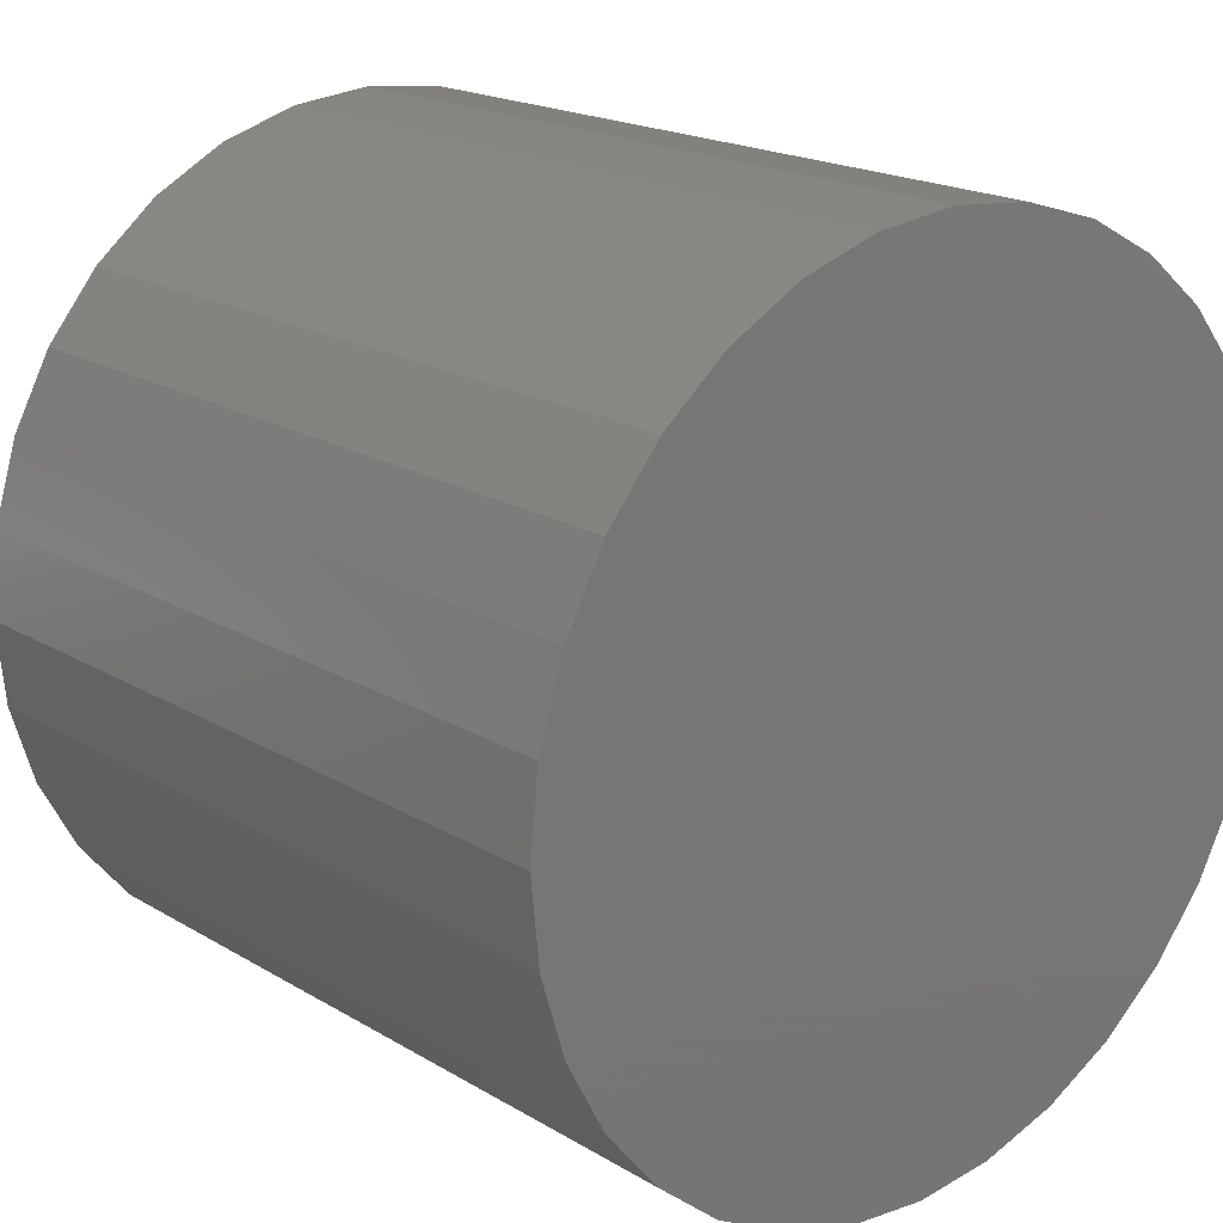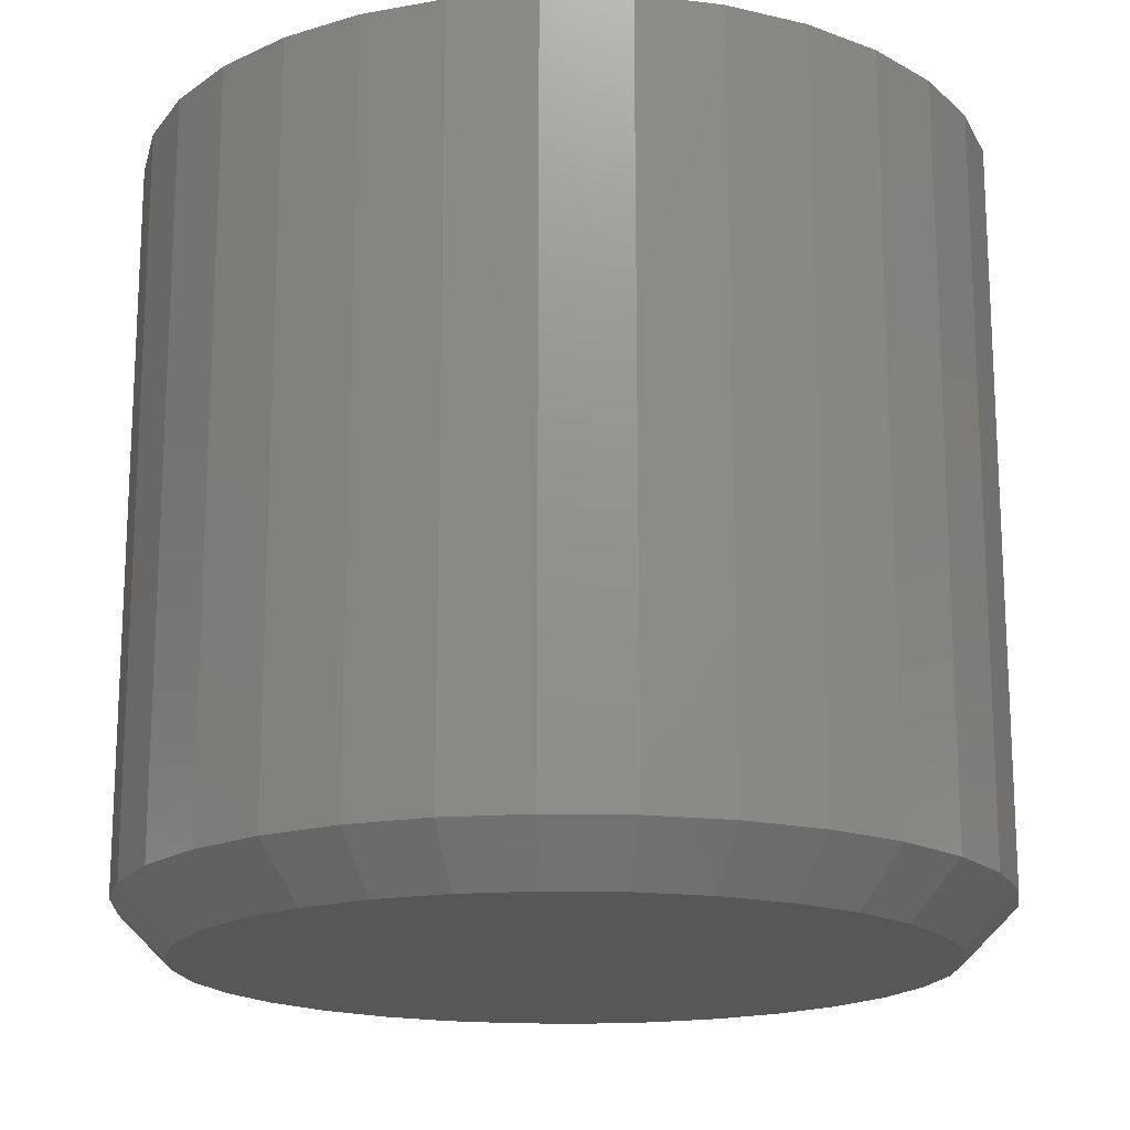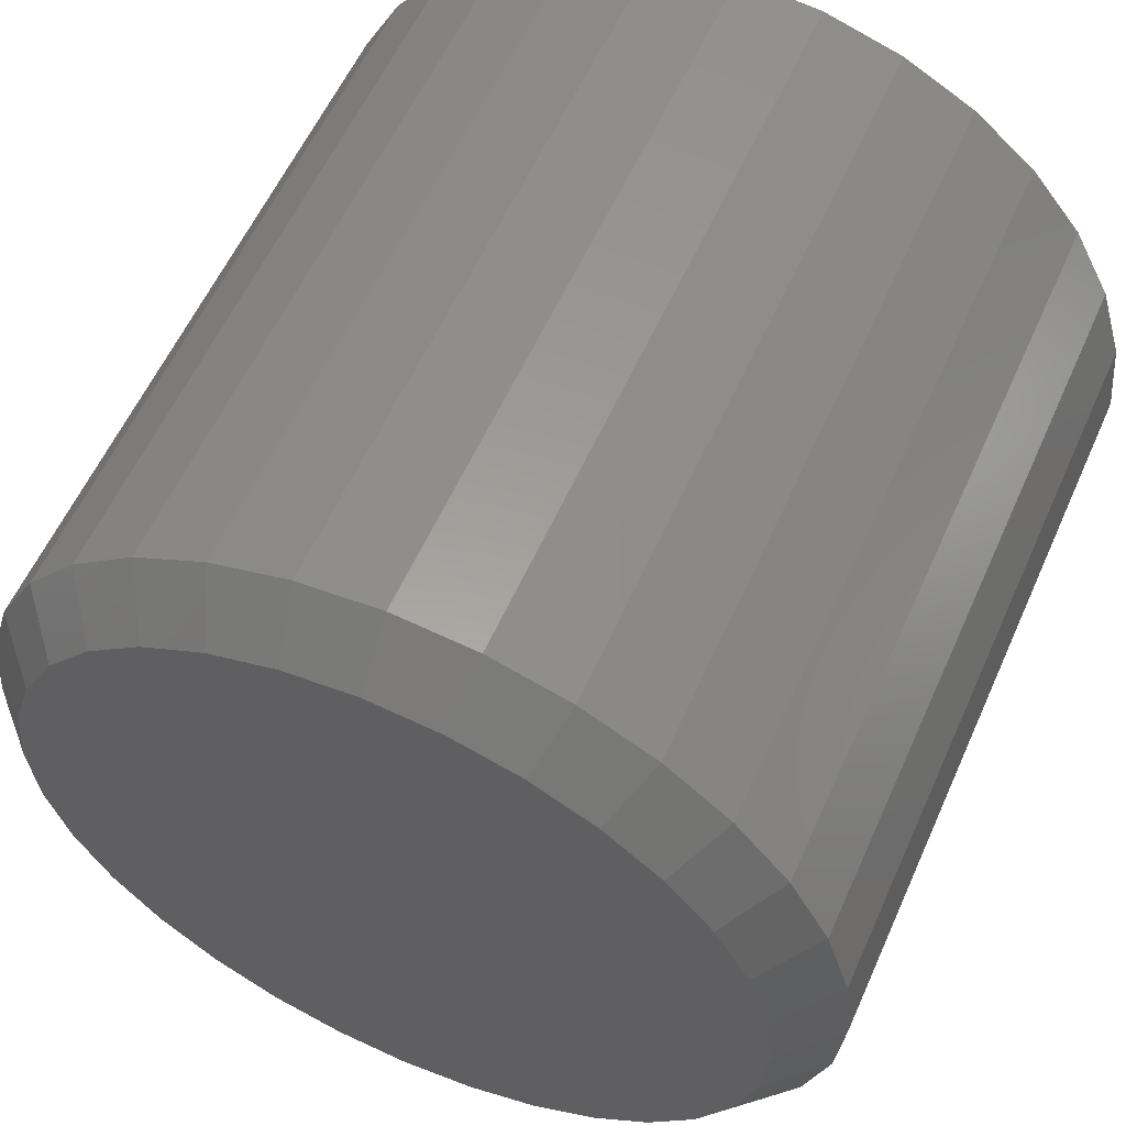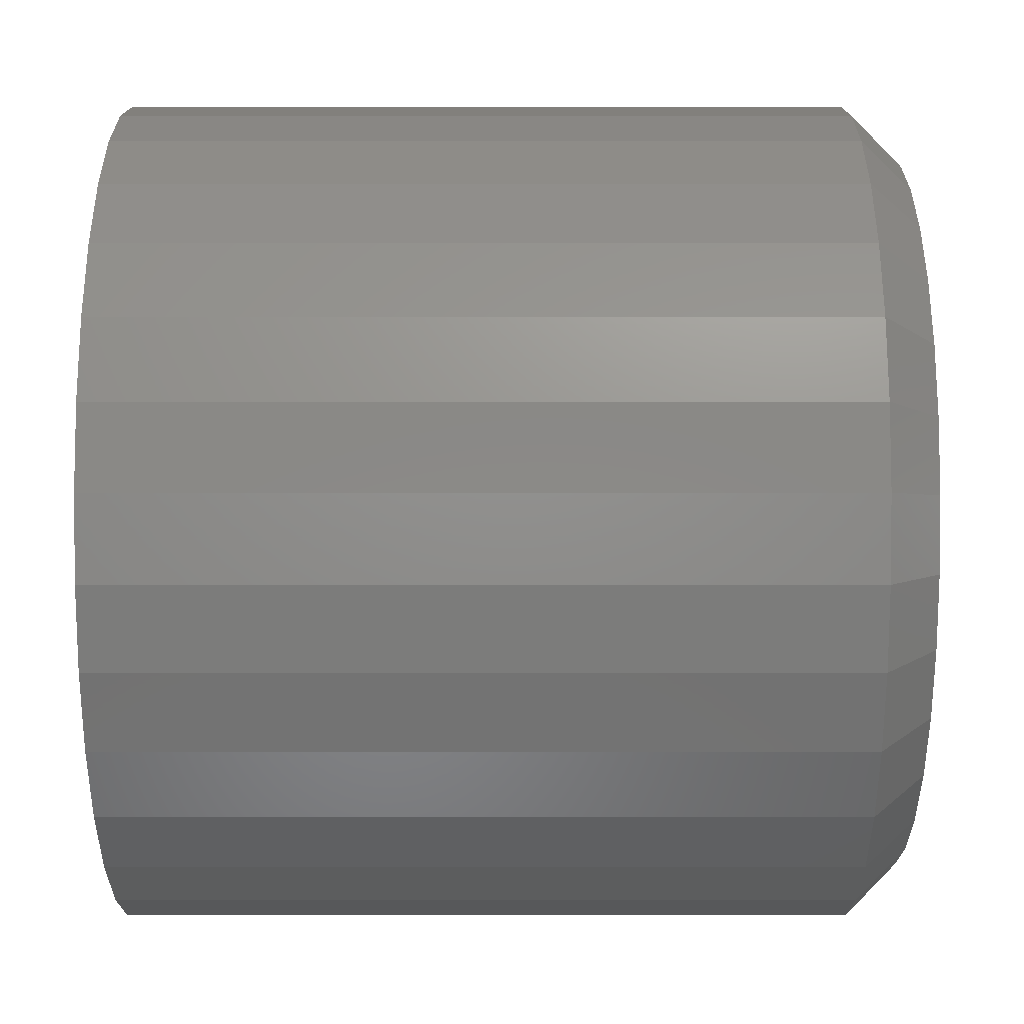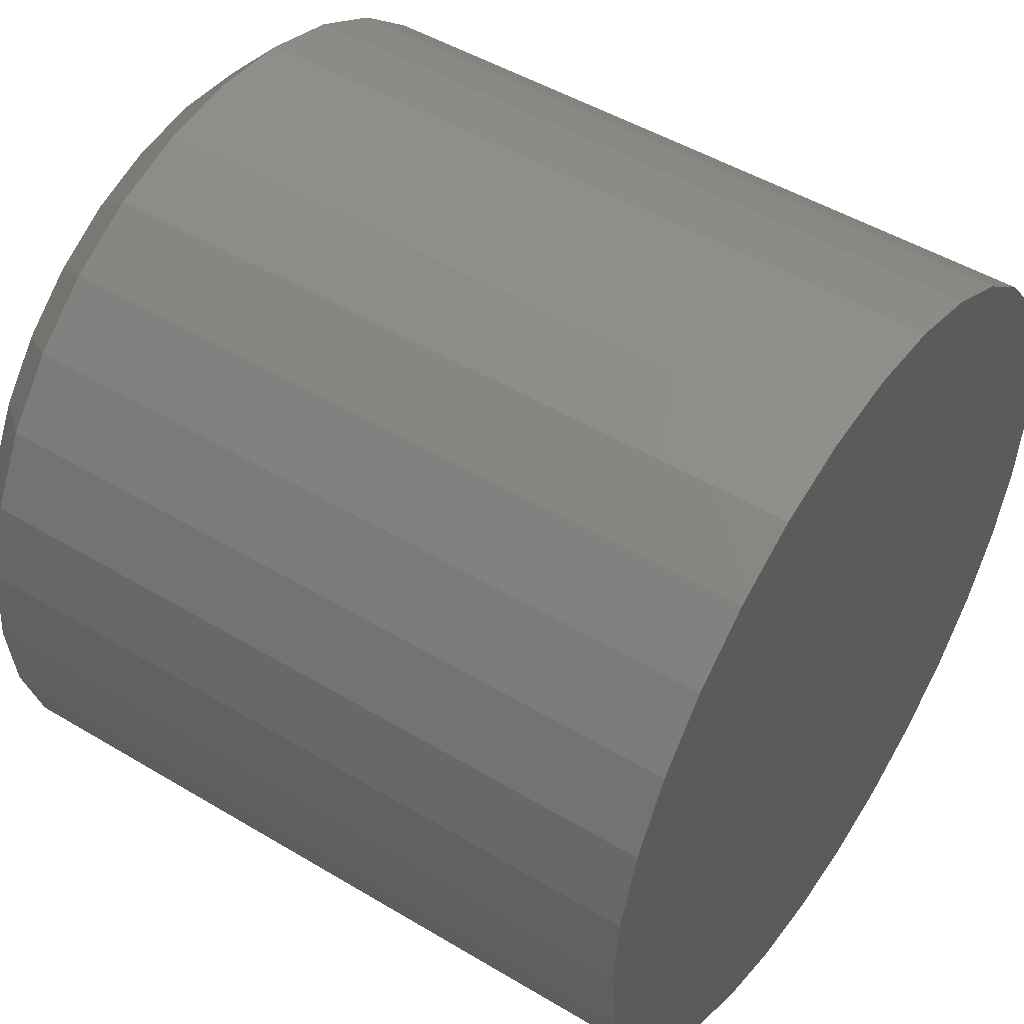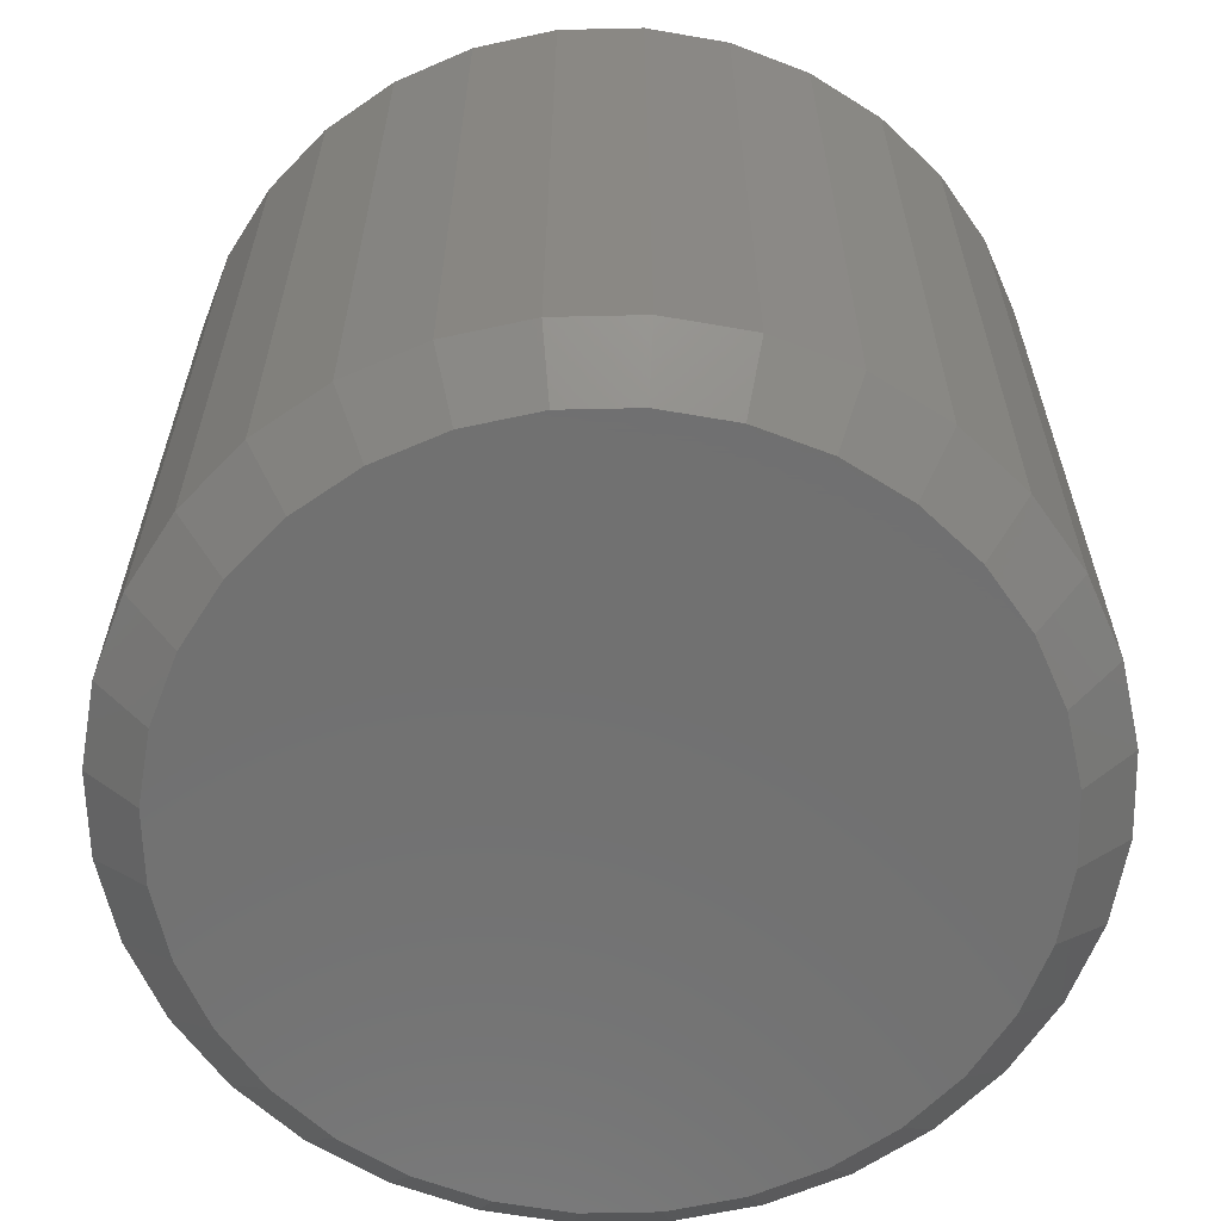
<metadata>
{"format":"stl","ext":"stl","renderer":"f3d","projection":"perspective","resolution":1024,"background":"white","views":[{"elev":18.8,"azim":-41.4,"up":"+Y"},{"elev":-17.4,"azim":-165.7,"up":"+Z"},{"elev":57.8,"azim":-156.1,"up":"+Y"},{"elev":-13.6,"azim":90.0,"up":"+Y"},{"elev":48.9,"azim":-56.3,"up":"+Y"},{"elev":-62.7,"azim":96.9,"up":"+Z"}]}
</metadata>
<code>
# stl→obj: 96 verts, 188 faces
v 0.2842 0.4343 0
v 0.295 0.4332 0
v 0.2734 0.4332 0
v 0.263 0.4301 0
v 0.3054 0.4301 0
v 0.2535 0.425 0
v 0.315 0.425 0
v 0.2451 0.4181 0
v 0.3233 0.4181 0
v 0.2382 0.4097 0
v 0.3302 0.4097 0
v 0.2331 0.4001 0
v 0.3353 0.4001 0
v 0.3302 0.3482 0
v 0.2382 0.3482 0
v 0.3353 0.3578 0
v 0.2451 0.3398 0
v 0.3233 0.3398 0
v 0.2535 0.3329 0
v 0.315 0.3329 0
v 0.263 0.3278 0
v 0.3054 0.3278 0
v 0.2734 0.3247 0
v 0.295 0.3247 0
v 0.2842 0.3236 0
v 0.2331 0.3578 0
v 0.2299 0.3681 0
v 0.3385 0.3681 0
v 0.2289 0.3789 0
v 0.3396 0.3789 0
v 0.2299 0.3897 0
v 0.3385 0.3897 0
v 0.3474 0.3789 0.007812
v 0.3474 0.3789 0.1172
v 0.3462 0.3666 0.007812
v 0.3462 0.3666 0.1172
v 0.3426 0.3548 0.007812
v 0.3426 0.3548 0.1172
v 0.3367 0.3439 0.007812
v 0.3367 0.3439 0.1172
v 0.3289 0.3343 0.007812
v 0.3289 0.3343 0.1172
v 0.3193 0.3264 0.007812
v 0.3193 0.3264 0.1172
v 0.3084 0.3206 0.007812
v 0.3084 0.3206 0.1172
v 0.2965 0.317 0.007812
v 0.2965 0.317 0.1172
v 0.2842 0.3158 0.007812
v 0.2842 0.3158 0.1172
v 0.2719 0.317 0.007812
v 0.2719 0.317 0.1172
v 0.26 0.3206 0.007812
v 0.26 0.3206 0.1172
v 0.2491 0.3264 0.007812
v 0.2491 0.3264 0.1172
v 0.2396 0.3343 0.007812
v 0.2396 0.3343 0.1172
v 0.2317 0.3439 0.007812
v 0.2317 0.3439 0.1172
v 0.2259 0.3548 0.007812
v 0.2259 0.3548 0.1172
v 0.2223 0.3666 0.007812
v 0.2223 0.3666 0.1172
v 0.2211 0.3789 0.007812
v 0.2211 0.3789 0.1172
v 0.2223 0.3913 0.007812
v 0.2223 0.3913 0.1172
v 0.2259 0.4031 0.007812
v 0.2259 0.4031 0.1172
v 0.2317 0.414 0.007812
v 0.2317 0.414 0.1172
v 0.2396 0.4236 0.007812
v 0.2396 0.4236 0.1172
v 0.2491 0.4315 0.007812
v 0.2491 0.4315 0.1172
v 0.26 0.4373 0.007812
v 0.26 0.4373 0.1172
v 0.2719 0.4409 0.007812
v 0.2719 0.4409 0.1172
v 0.2842 0.4421 0.007812
v 0.2842 0.4421 0.1172
v 0.2965 0.4409 0.007812
v 0.2965 0.4409 0.1172
v 0.3084 0.4373 0.007812
v 0.3084 0.4373 0.1172
v 0.3193 0.4315 0.007812
v 0.3193 0.4315 0.1172
v 0.3289 0.4236 0.007812
v 0.3289 0.4236 0.1172
v 0.3367 0.414 0.007812
v 0.3367 0.414 0.1172
v 0.3426 0.4031 0.007812
v 0.3426 0.4031 0.1172
v 0.3462 0.3913 0.007812
v 0.3462 0.3913 0.1172
f 1 2 3
f 4 3 2
f 5 4 2
f 6 4 5
f 7 6 5
f 8 6 7
f 9 8 7
f 10 8 9
f 11 10 9
f 12 10 11
f 13 12 11
f 14 15 16
f 17 15 14
f 18 17 14
f 19 17 18
f 20 19 18
f 21 19 20
f 22 21 20
f 23 21 22
f 24 23 22
f 25 23 24
f 15 26 16
f 16 26 27
f 16 27 28
f 28 27 29
f 28 29 30
f 30 29 31
f 30 31 32
f 32 31 12
f 32 12 13
f 33 34 35
f 35 34 36
f 35 36 37
f 37 36 38
f 37 38 39
f 39 38 40
f 39 40 41
f 41 40 42
f 41 42 43
f 43 42 44
f 43 44 45
f 45 44 46
f 45 46 47
f 47 46 48
f 47 48 49
f 49 48 50
f 49 50 51
f 51 50 52
f 51 52 53
f 53 52 54
f 53 54 55
f 55 54 56
f 55 56 57
f 57 56 58
f 57 58 59
f 59 58 60
f 59 60 61
f 61 60 62
f 61 62 63
f 63 62 64
f 63 64 65
f 65 64 66
f 65 66 67
f 67 66 68
f 67 68 69
f 69 68 70
f 69 70 71
f 71 70 72
f 71 72 73
f 73 72 74
f 73 74 75
f 75 74 76
f 75 76 77
f 77 76 78
f 77 78 79
f 79 78 80
f 79 80 81
f 81 80 82
f 81 82 83
f 83 82 84
f 83 84 85
f 85 84 86
f 85 86 87
f 87 86 88
f 87 88 89
f 89 88 90
f 89 90 91
f 91 90 92
f 91 92 93
f 93 92 94
f 93 94 95
f 95 94 96
f 95 96 33
f 33 96 34
f 30 95 33
f 30 32 95
f 65 31 29
f 65 67 31
f 13 93 95
f 13 95 32
f 11 89 91
f 91 93 11
f 11 93 13
f 5 85 87
f 5 87 7
f 87 9 7
f 2 81 83
f 83 85 2
f 2 85 5
f 4 77 79
f 4 79 3
f 79 1 3
f 6 73 75
f 75 77 6
f 6 77 4
f 12 69 71
f 12 71 10
f 71 8 10
f 67 69 31
f 31 69 12
f 89 11 9
f 9 87 89
f 81 2 1
f 1 79 81
f 73 6 8
f 8 71 73
f 29 63 65
f 29 27 63
f 33 28 30
f 33 35 28
f 26 61 63
f 26 63 27
f 15 57 59
f 59 61 15
f 15 61 26
f 21 53 55
f 21 55 19
f 55 17 19
f 23 49 51
f 51 53 23
f 23 53 21
f 22 45 47
f 22 47 24
f 47 25 24
f 20 41 43
f 43 45 20
f 20 45 22
f 16 37 39
f 16 39 14
f 39 18 14
f 35 37 28
f 28 37 16
f 57 15 17
f 17 55 57
f 49 23 25
f 25 47 49
f 41 20 18
f 18 39 41
f 80 84 82
f 84 80 78
f 84 78 86
f 86 78 76
f 86 76 88
f 88 76 74
f 88 74 90
f 90 74 72
f 90 72 92
f 40 58 42
f 42 58 56
f 42 56 44
f 44 56 54
f 44 54 46
f 46 54 52
f 46 52 48
f 48 52 50
f 92 72 94
f 94 72 70
f 94 70 96
f 96 70 68
f 96 68 34
f 34 68 66
f 34 66 36
f 36 66 64
f 36 64 38
f 38 64 62
f 38 62 40
f 40 62 60
f 40 60 58

</code>
